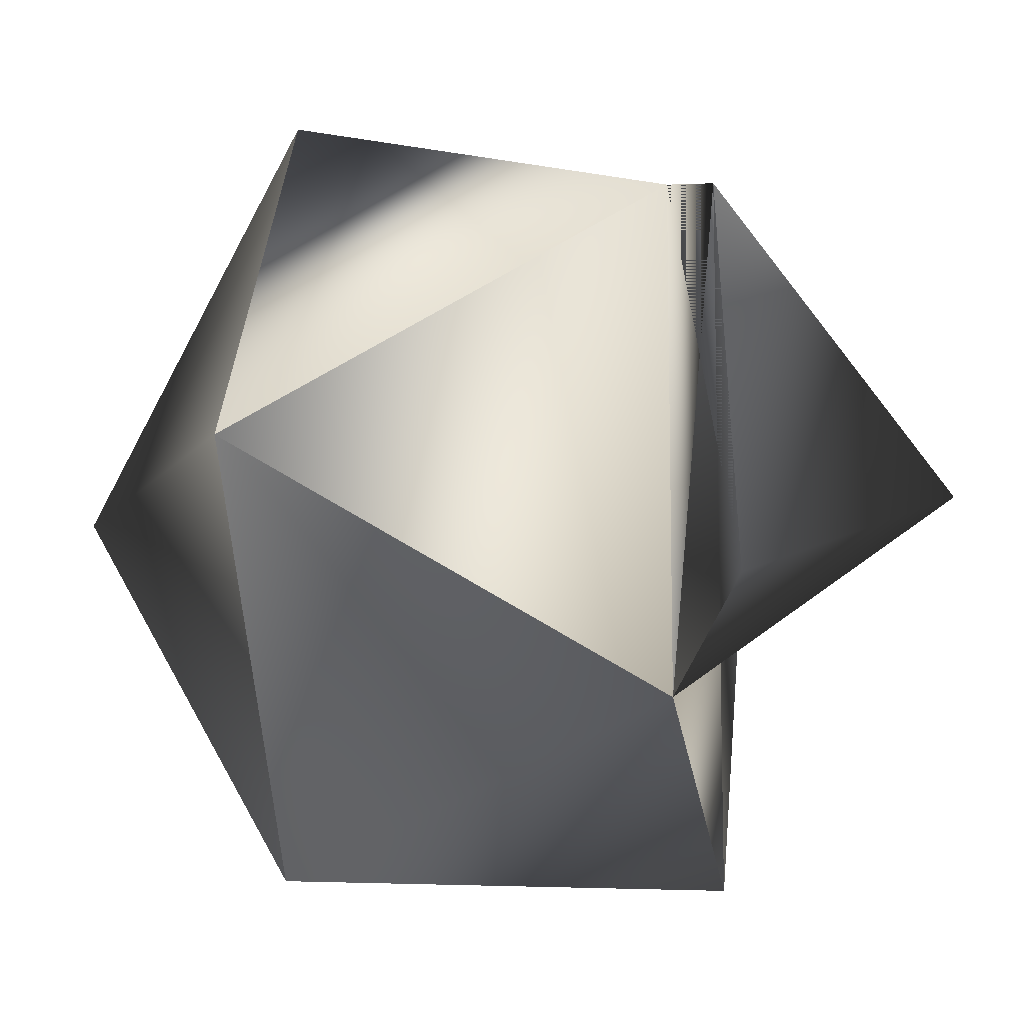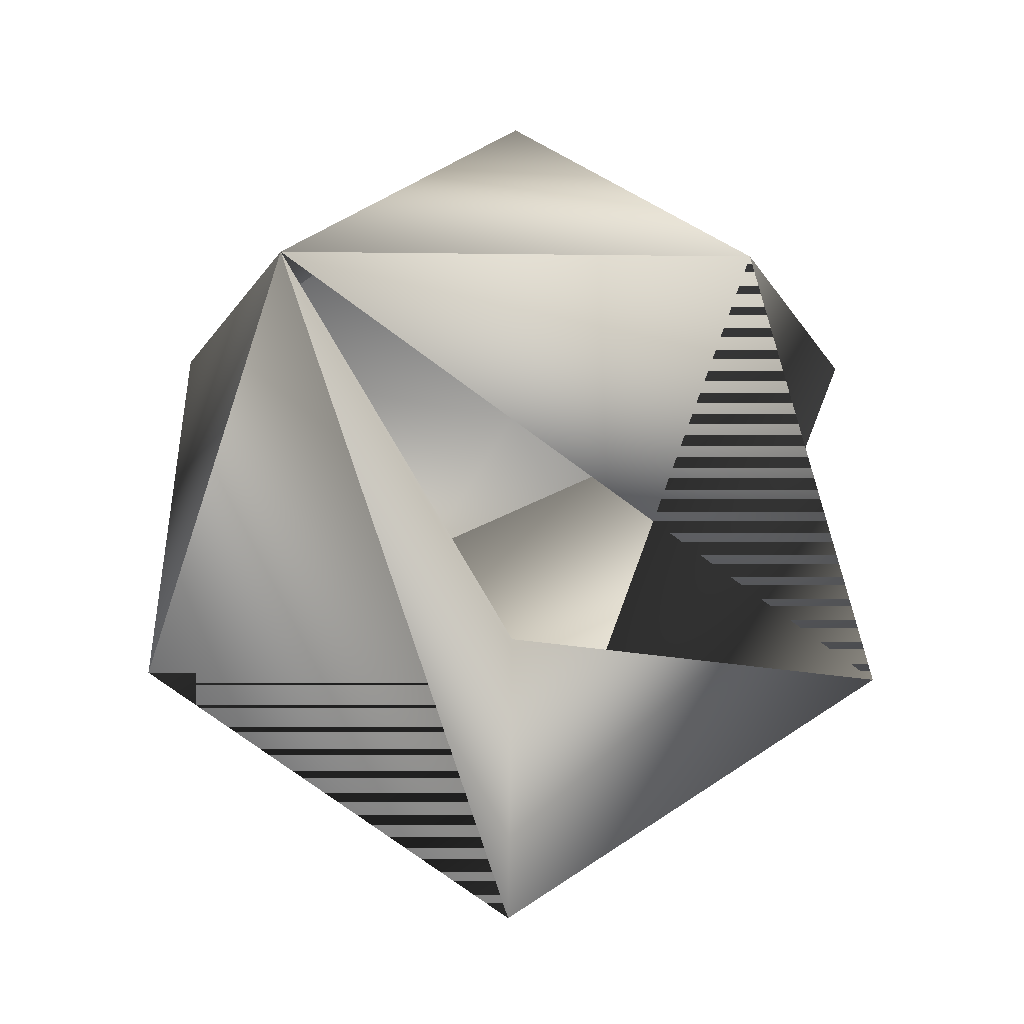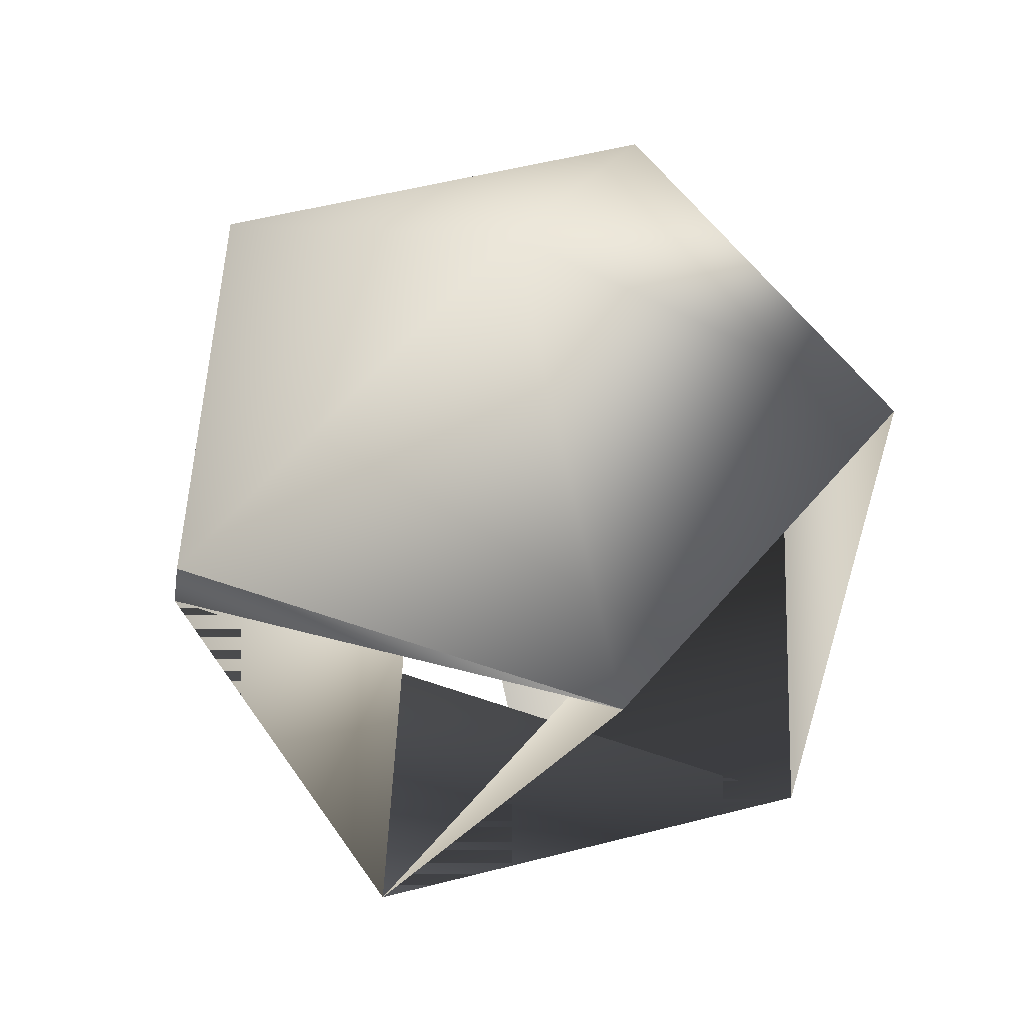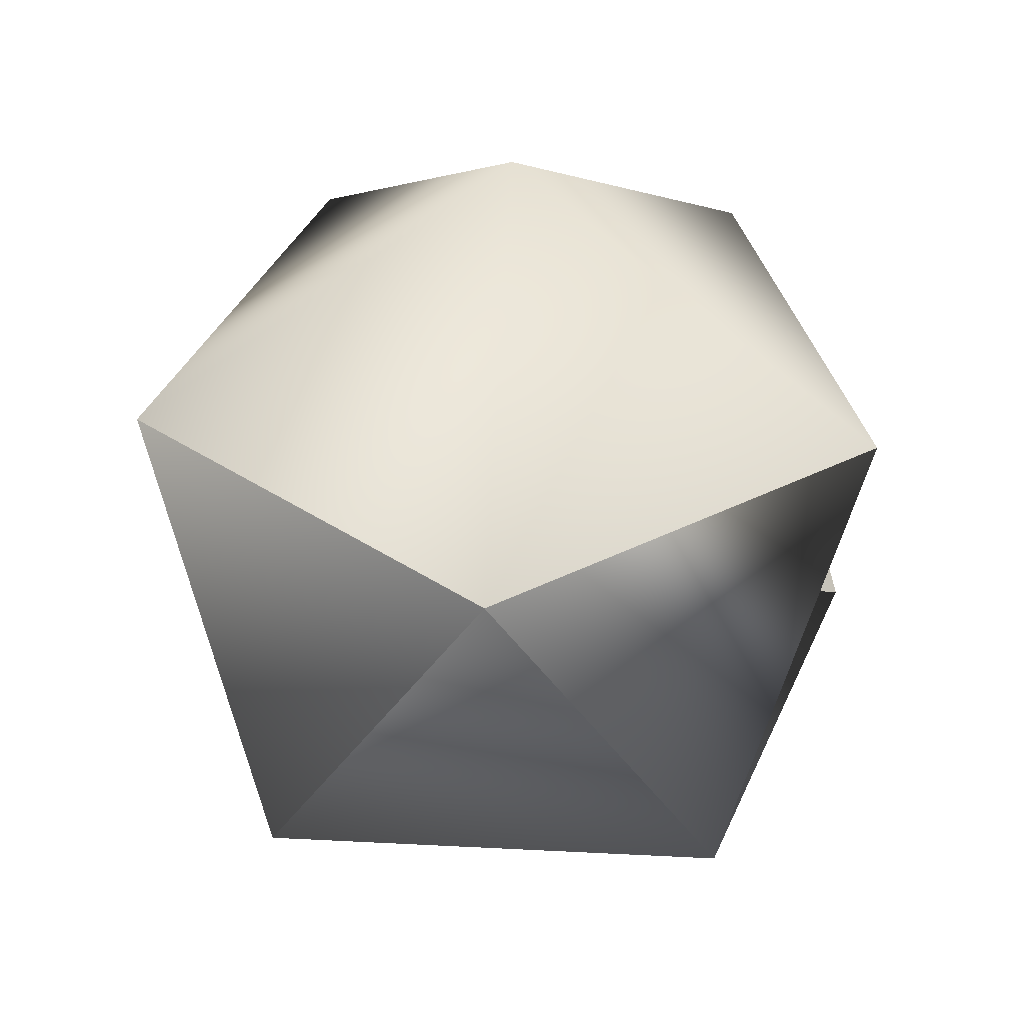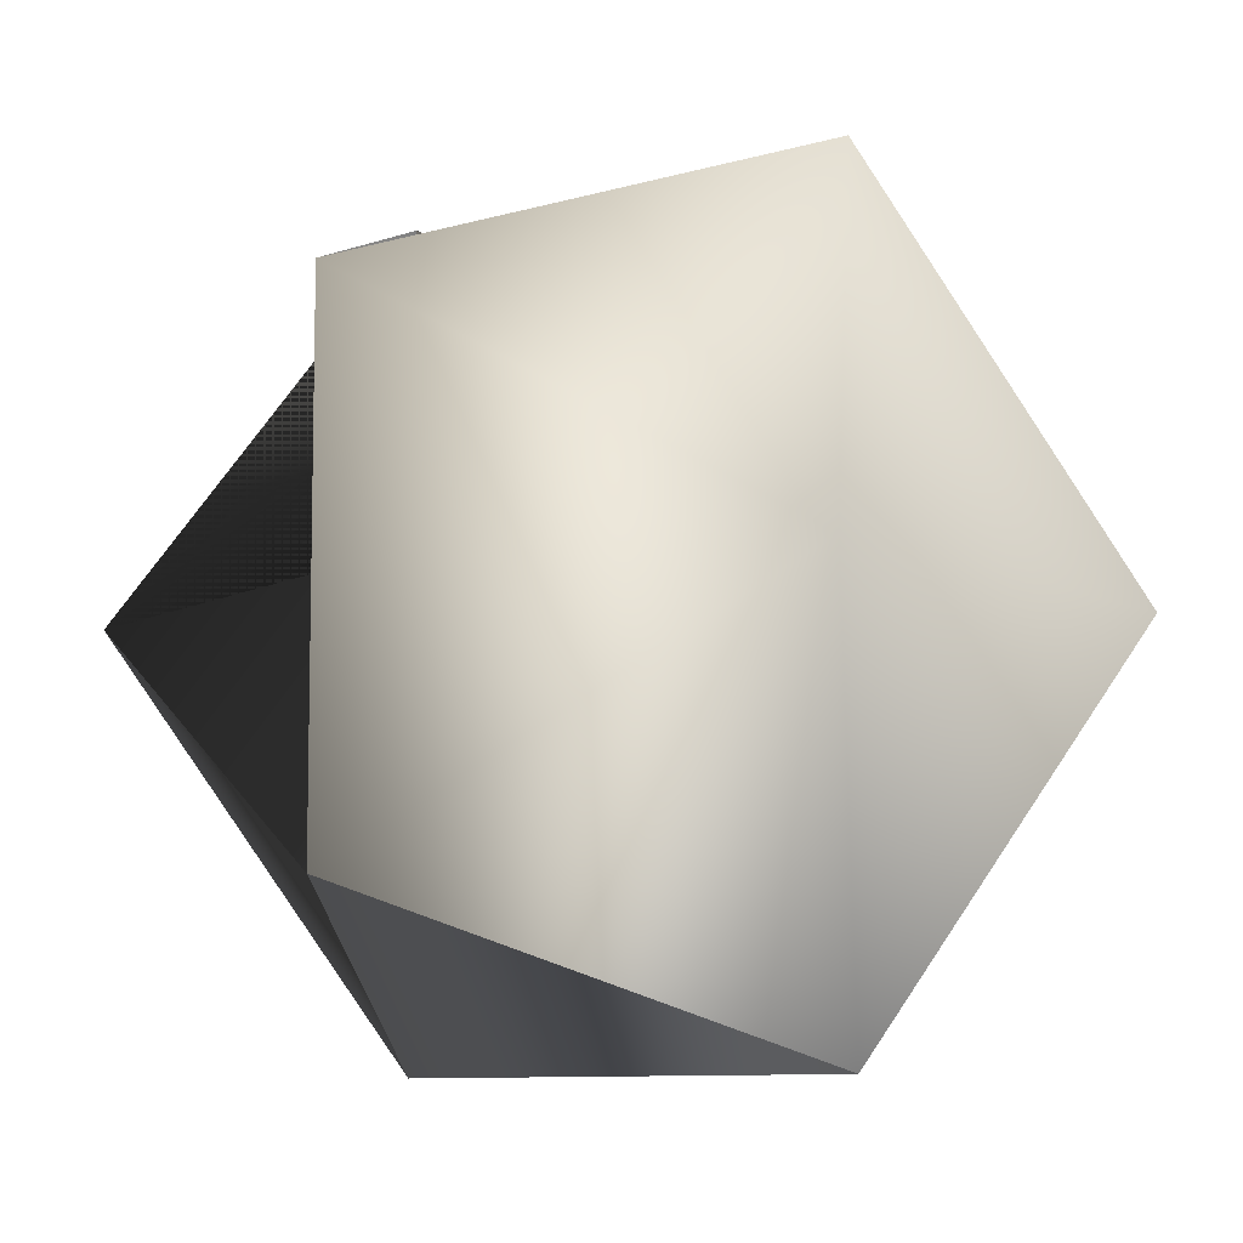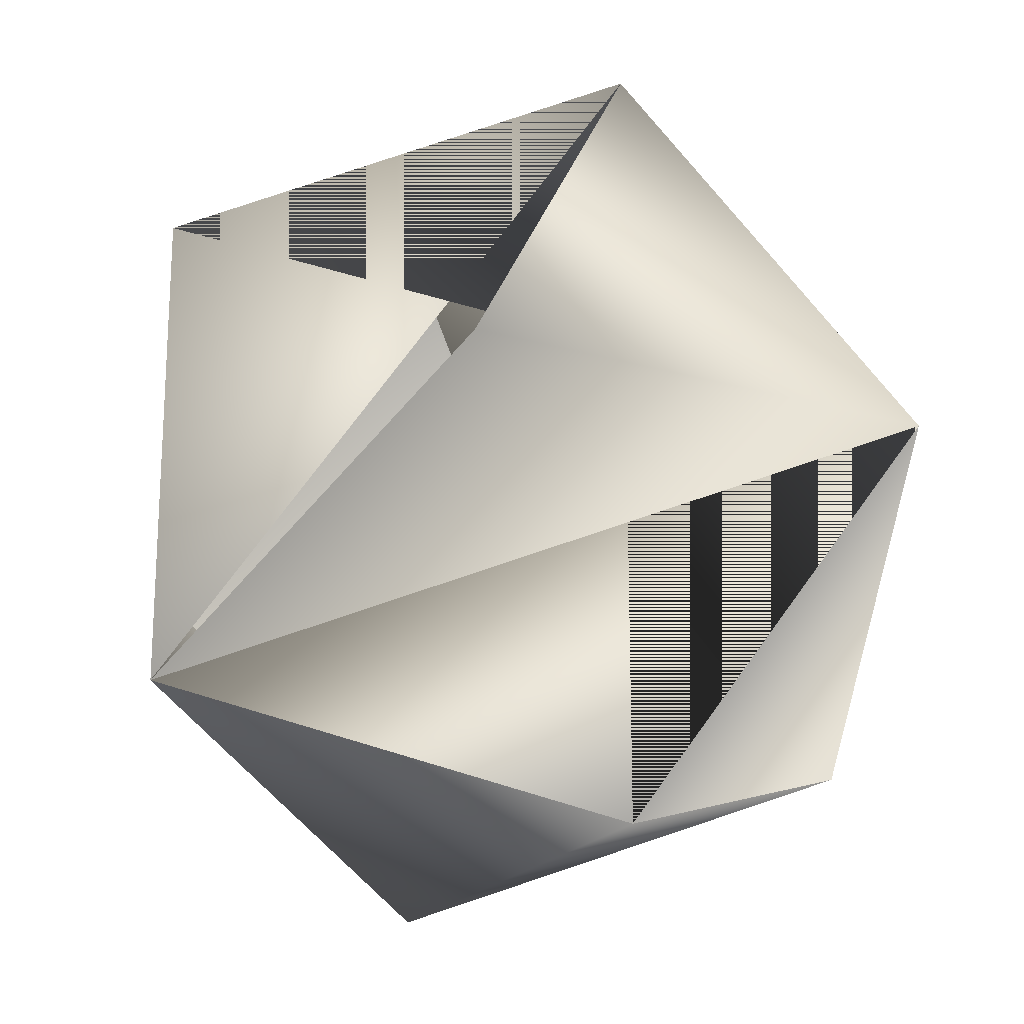
<metadata>
{"format":"obj","ext":"obj","renderer":"f3d","projection":"perspective","resolution":1024,"background":"white","views":[{"elev":-11.1,"azim":99.9,"up":"+Y"},{"elev":-74.5,"azim":89.4,"up":"+Z"},{"elev":53.2,"azim":-141.4,"up":"+Z"},{"elev":38.3,"azim":93.7,"up":"+Z"},{"elev":-8.7,"azim":-20.4,"up":"+Y"},{"elev":-20.9,"azim":-175.9,"up":"+Y"}]}
</metadata>
<code>
v 0 0 1
v 0.8944 0 0.4472
v 0.2764 0.8507 0.4472
v -0.7236 0.5257 0.4472
v -0.7236 -0.5257 0.4472
v 0.2764 -0.8507 0.4472
v 0.7236 0.5257 -0.4472
v -0.2764 0.8507 -0.4472
v -0.8944 0 -0.4472
v -0.2764 -0.8507 -0.4472
v 0.7236 -0.5257 -0.4472
v 0 0 -1
f 1 2 3
f 1 3 4
f 1 4 5
f 1 5 6
f 1 6 2
f 2 6 11
f 6 10 11
f 5 10 6
f 4 5 10
f 3 4 10
f 2 11 7
f 11 10 9
f 10 8 9
f 5 9 10
f 4 8 10
f 3 7 4
f 2 7 3
f 7 8 9
f 7 11 8
f 8 12 9
f 9 12 11

</code>
